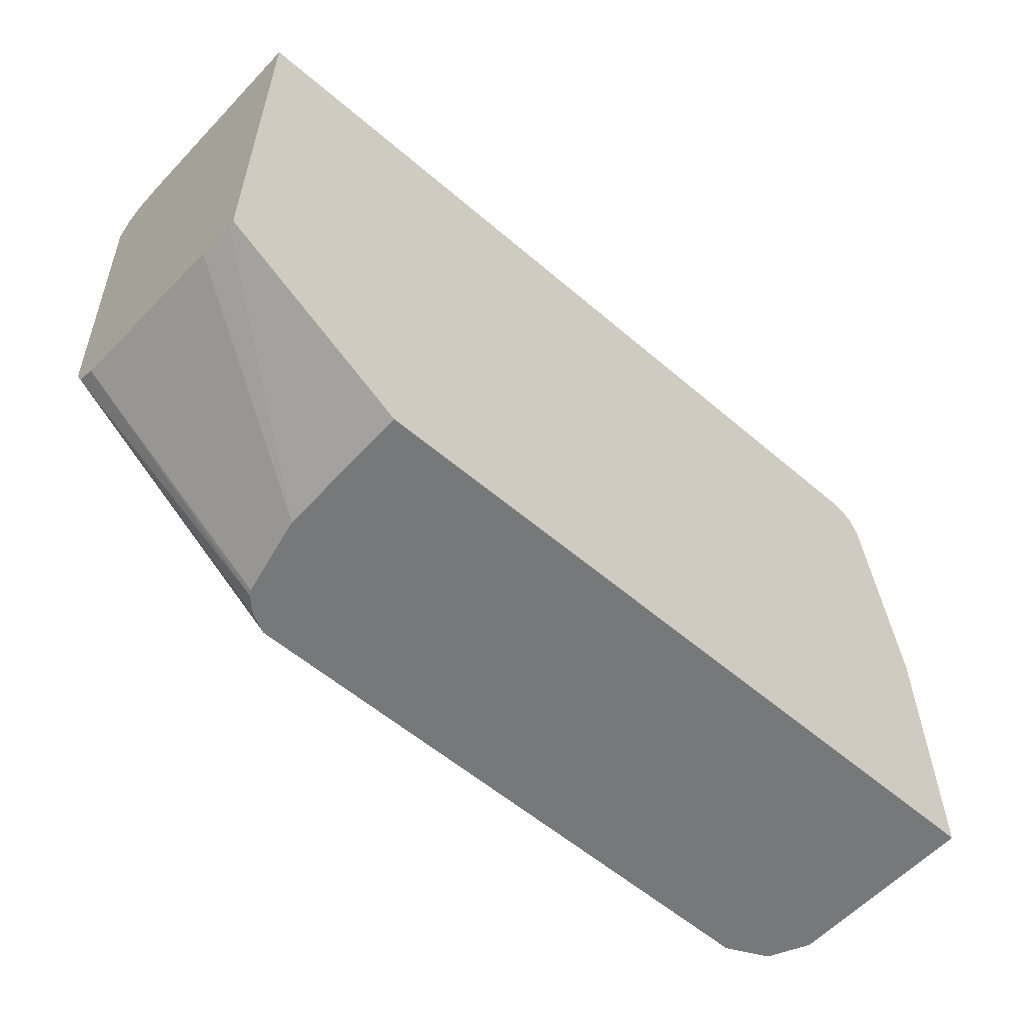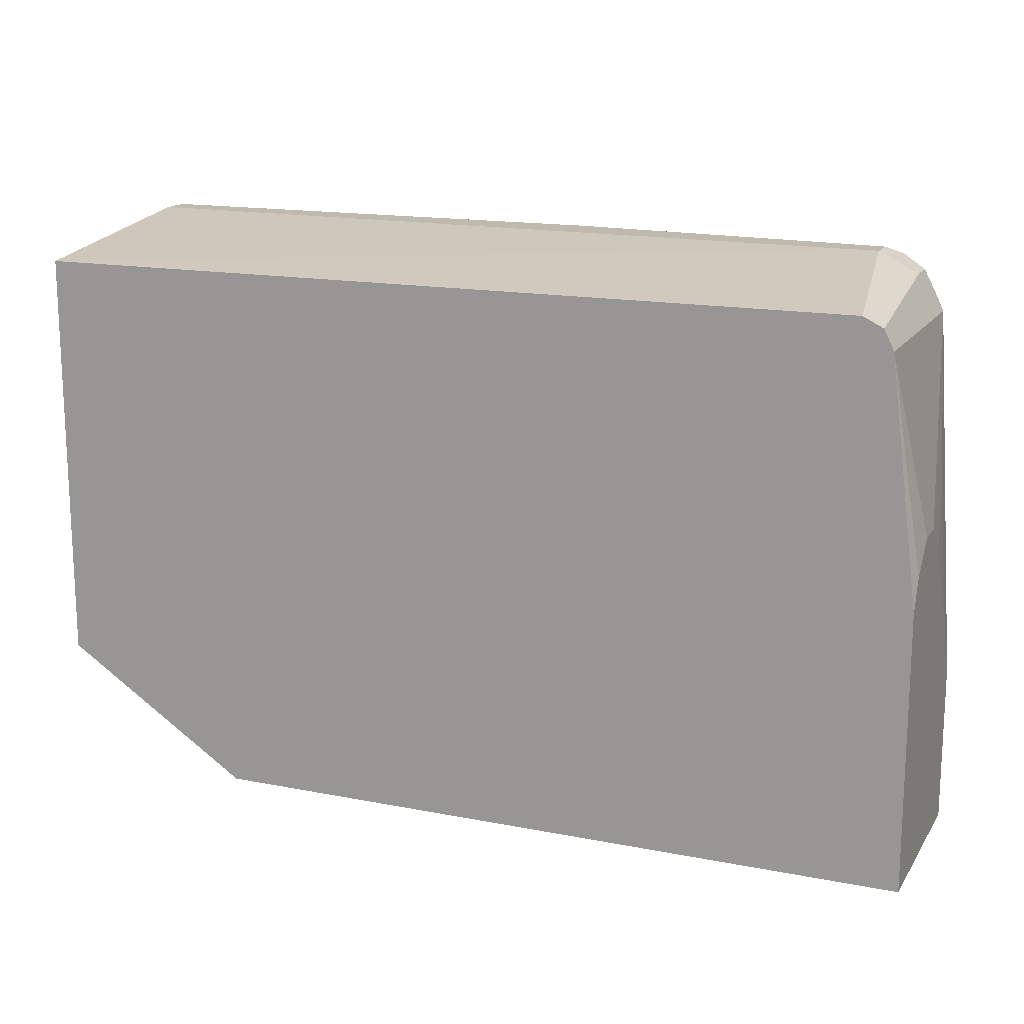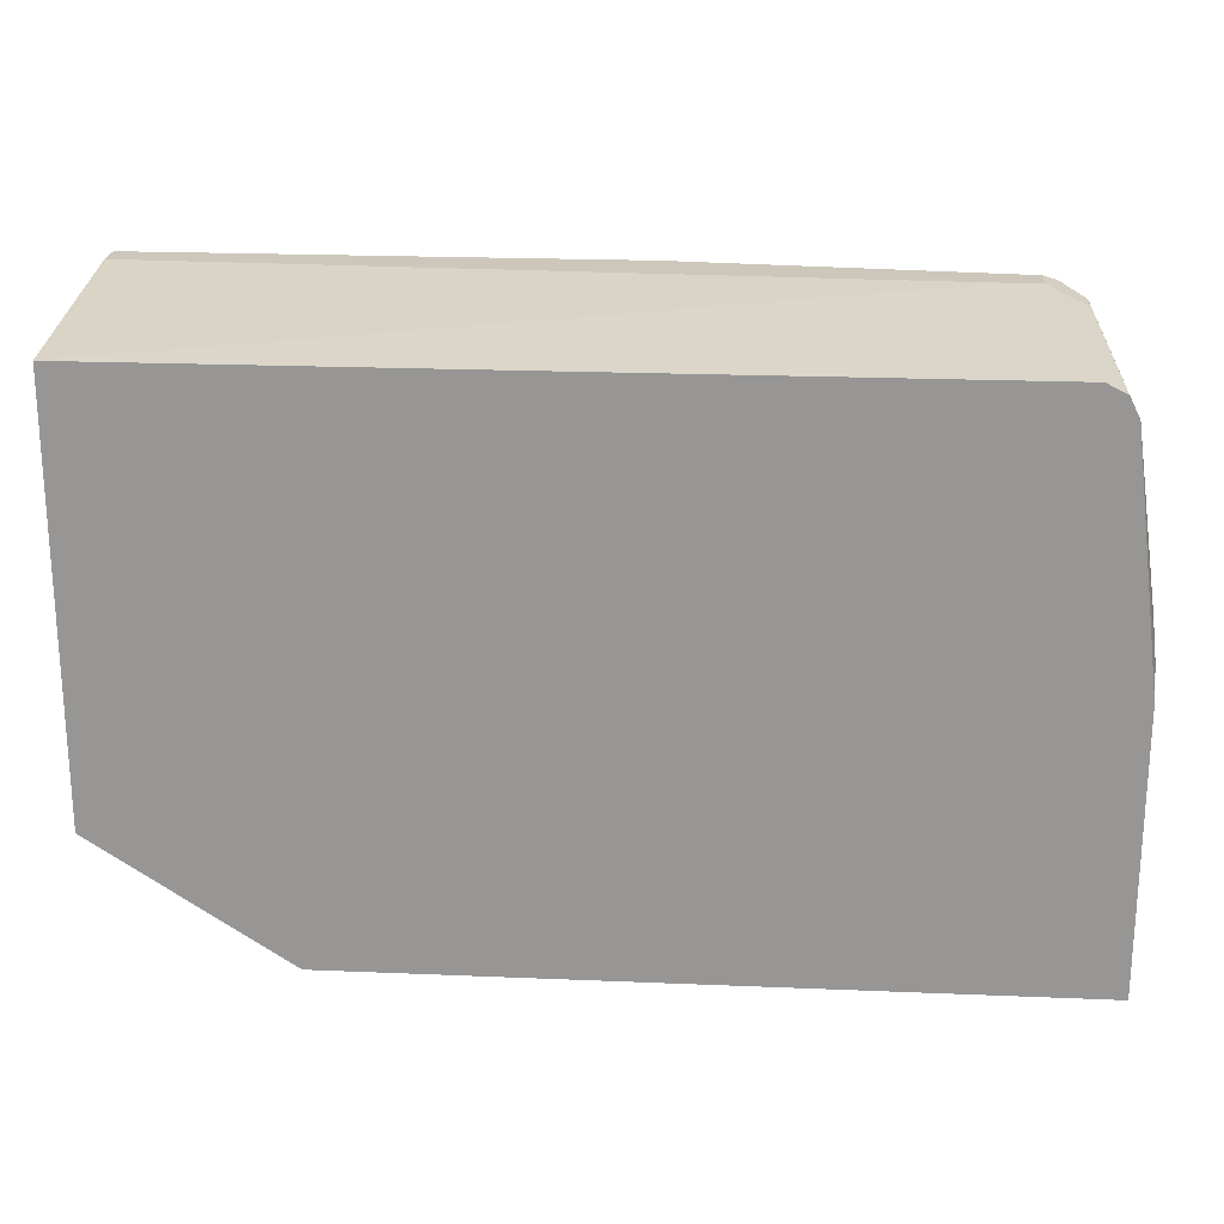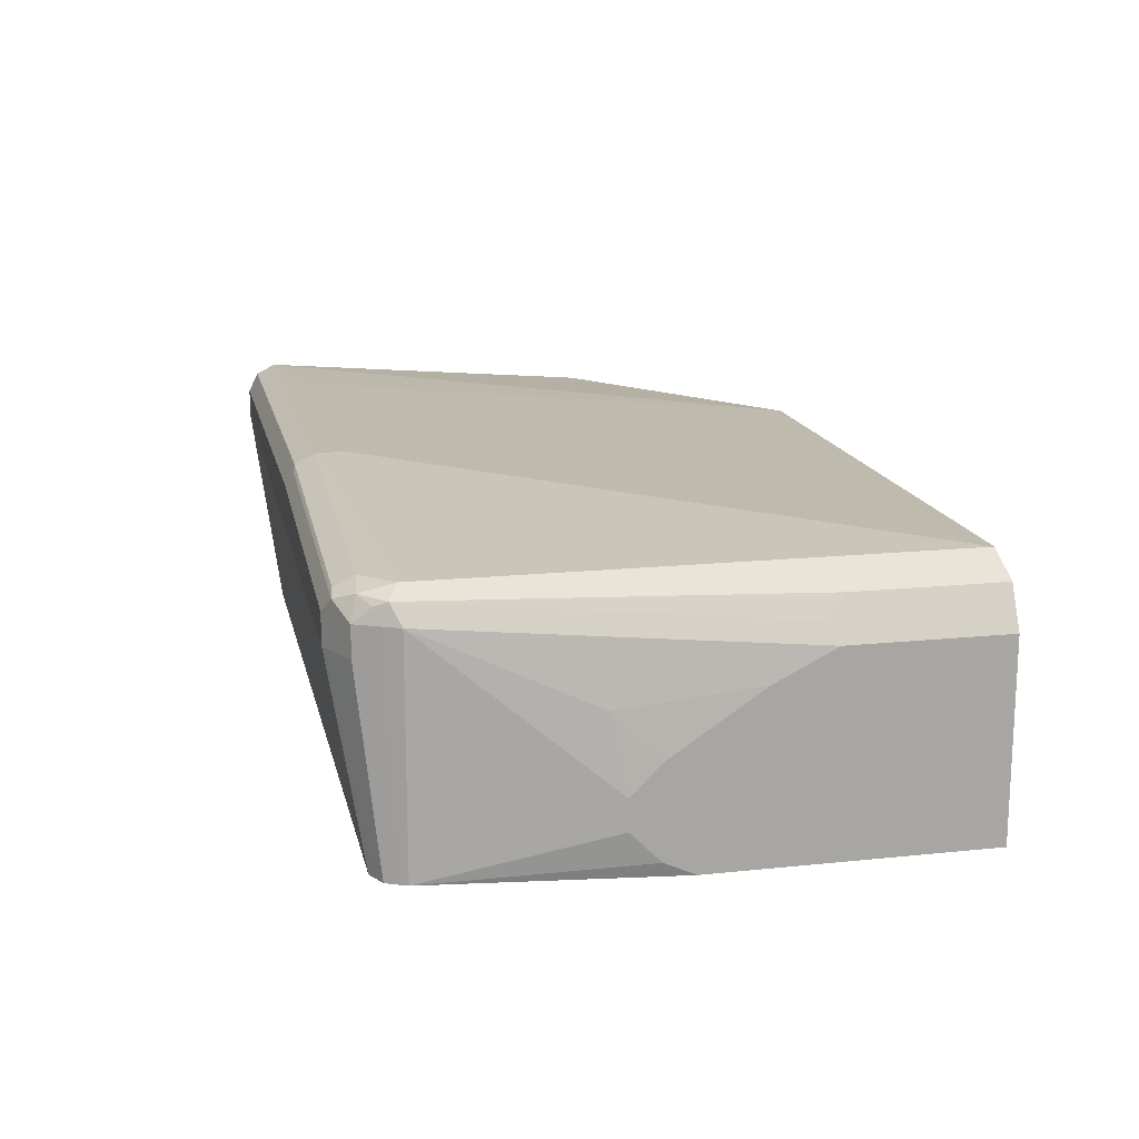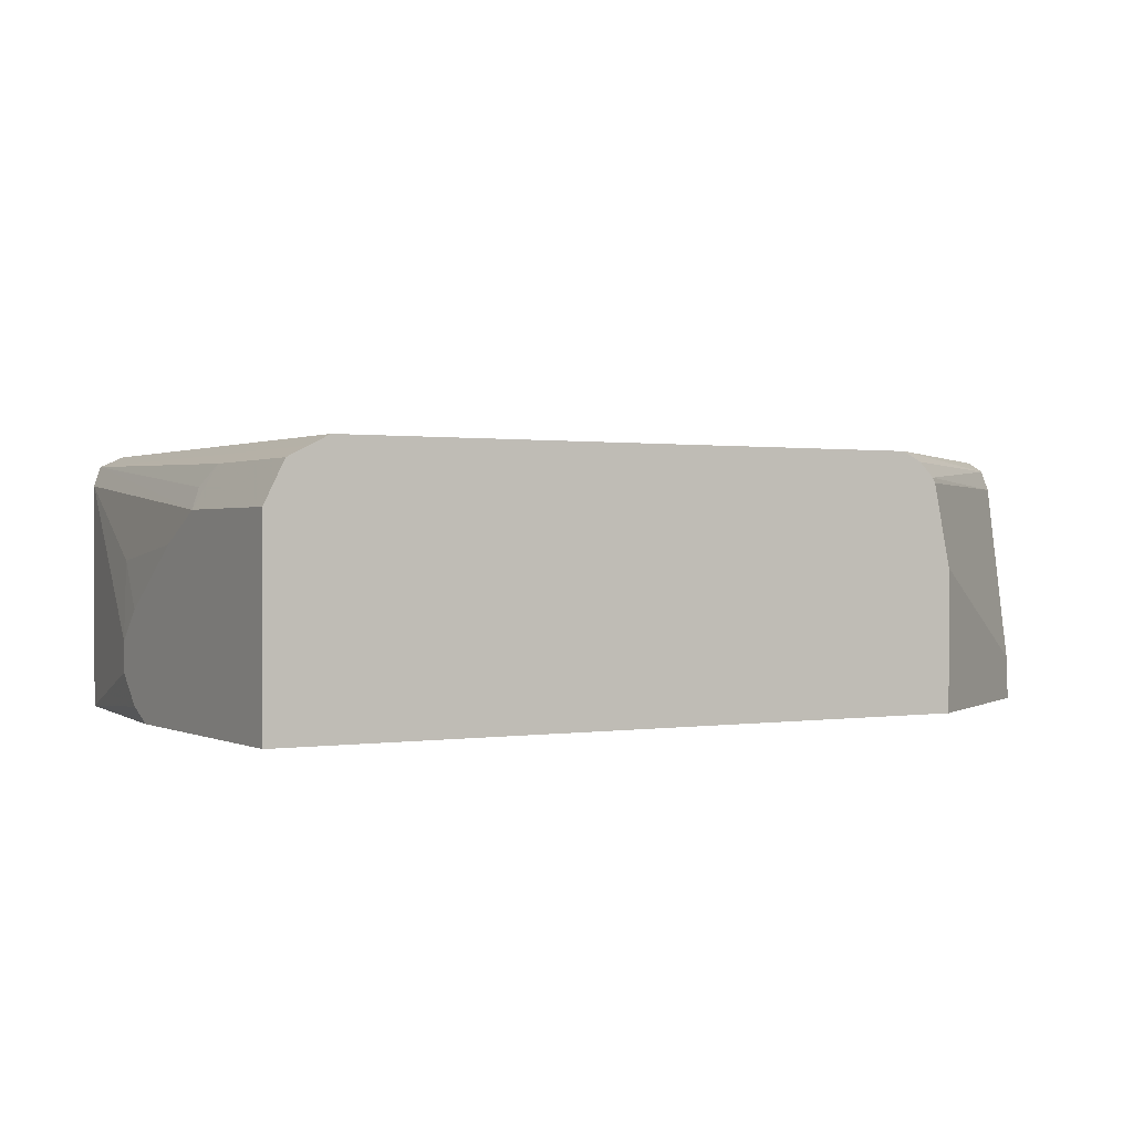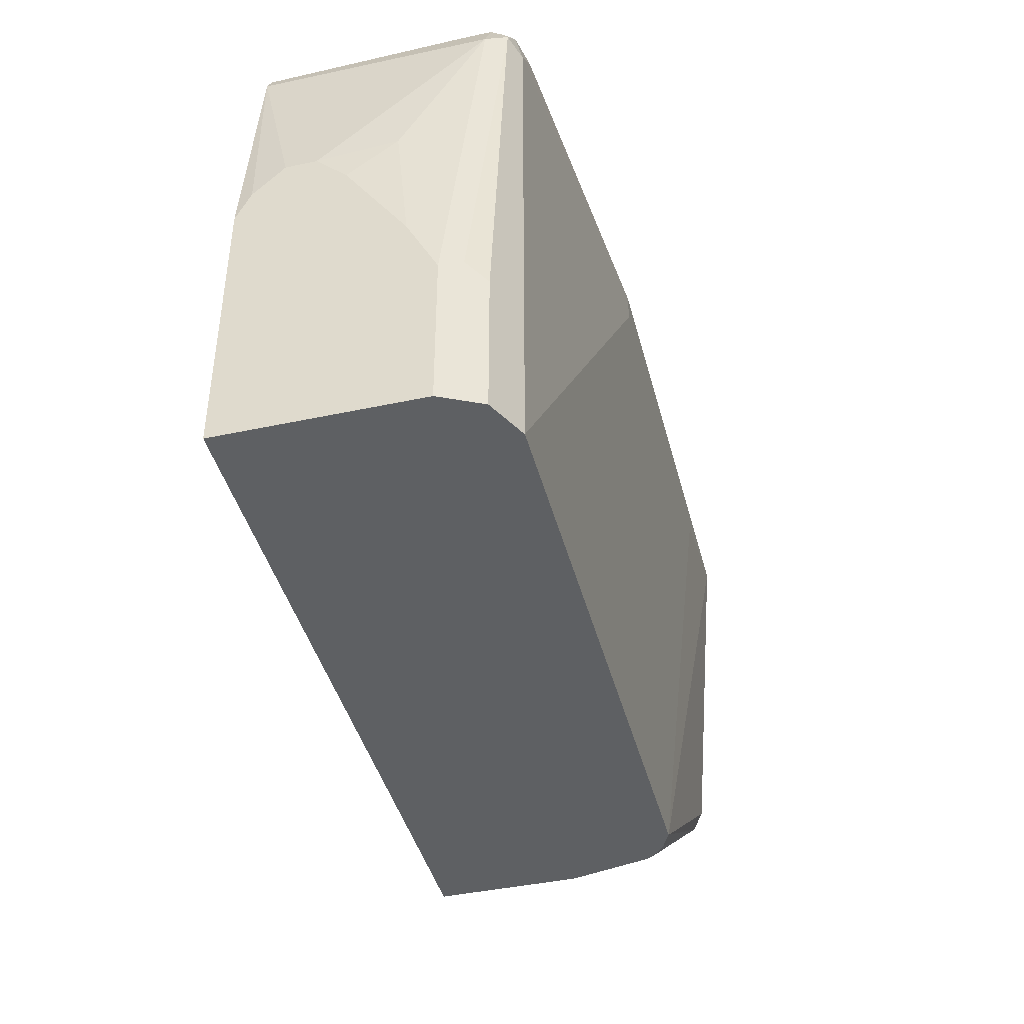
<metadata>
{"format":"obj","ext":"obj","renderer":"f3d","projection":"perspective","resolution":1024,"background":"white","views":[{"elev":-57.3,"azim":-41.7,"up":"+Z"},{"elev":15.6,"azim":22.4,"up":"+Z"},{"elev":21.5,"azim":4.2,"up":"+Z"},{"elev":15.8,"azim":77.7,"up":"+Y"},{"elev":0.5,"azim":149.3,"up":"+Y"},{"elev":-42.4,"azim":104.4,"up":"+Z"}]}
</metadata>
<code>
v 0.4778 0.43 0.4259
v 0.4778 0.327 0.4259
v 0.4672 0.4512 0.4259
v 0.4778 0.43 0.5096
v 0.4778 0.327 0.5733
v 0.09762 0.327 0.4259
v 0.4672 0.4512 0.5043
v 0.4565 0.4565 0.4259
v 0.4778 0.4141 0.5415
v 0.4724 0.4406 0.5149
v 0.4565 0.4565 0.706
v 0.4618 0.4459 0.7007
v 0.4778 0.3344 0.5892
v 0.4618 0.327 0.7007
v -0.004435 0.327 0.4928
v 0.09762 0.4023 0.4259
v 0.4459 0.4618 0.4259
v 0.4738 0.4061 0.6131
v 0.4778 0.3822 0.5892
v 0.4538 0.4539 0.7126
v 0.4512 0.4459 0.722
v 0.4565 0.4459 0.7113
v 0.4459 0.4618 0.7007
v 0.4459 0.4579 0.7186
v 0.4778 0.3663 0.6052
v 0.4594 0.327 0.7057
v 0.4778 0.3504 0.6052
v -0.004435 0.327 0.7166
v -0.004435 0.33 0.4928
v 0.1071 0.4459 0.4259
v -0.004435 0.3504 0.4937
v 0.2548 0.4778 0.7007
v 0.1274 0.4618 0.4259
v 0.4512 0.43 0.722
v 0.4379 0.4539 0.7286
v 0.43 0.4459 0.7326
v 0.4565 0.327 0.7113
v 0.43 0.4618 0.7166
v 0.2548 0.4778 0.7166
v 0.43 0.4565 0.7273
v -0.004435 0.4459 0.7326
v 0.4459 0.327 0.7166
v 0.414 0.43 0.7326
v 0.1085 0.4487 0.4259
v -0.004435 0.4459 0.5096
v 0.06373 0.4778 0.7007
v 0.1168 0.4565 0.4259
v -0.004435 0.4565 0.5149
v -0.004435 0.4574 0.5166
v -0.004435 0.4618 0.5256
v -0.004435 0.4778 0.7166
v 0.4516 0.327 0.7138
v 0.43 0.43 0.7326
v 0.2627 0.4698 0.7286
v 0.2548 0.4618 0.7326
v 0.2548 0.4725 0.7273
v -0.004435 0.4763 0.7196
v -0.004435 0.4618 0.7326
v -0.004435 0.4725 0.7273
f 21 36 53
f 21 53 34
f 22 37 26
f 23 38 24
f 24 38 40
f 23 39 38
f 24 40 35
f 28 42 53
f 21 35 36
f 28 53 43
f 28 43 41
f 21 24 35
f 17 32 39
f 21 34 37
f 20 24 21
f 18 25 19
f 17 46 32
f 17 33 46
f 17 39 23
f 16 31 30
f 16 29 31
f 15 31 29
f 15 45 31
f 30 31 45
f 15 48 45
f 21 37 22
f 30 45 44
f 38 56 40
f 32 51 39
f 15 49 48
f 55 59 58
f 55 56 59
f 56 57 59
f 54 56 55
f 44 48 47
f 44 45 48
f 42 52 53
f 39 57 56
f 39 51 57
f 38 39 56
f 36 43 53
f 32 46 51
f 36 41 43
f 36 55 58
f 35 55 36
f 35 54 55
f 35 56 54
f 35 40 56
f 34 53 52
f 34 52 37
f 33 51 46
f 33 50 51
f 33 49 50
f 33 48 49
f 33 47 48
f 36 58 41
f 15 50 49
f 1 16 30
f 15 57 51
f 2 15 6
f 2 28 15
f 2 42 28
f 2 52 42
f 2 37 52
f 2 26 37
f 2 14 26
f 2 5 14
f 1 5 2
f 1 13 5
f 1 27 13
f 1 19 25
f 1 9 19
f 1 4 9
f 1 7 4
f 1 3 7
f 1 8 3
f 1 17 8
f 1 33 17
f 1 47 33
f 1 44 47
f 1 30 44
f 1 6 16
f 1 2 6
f 15 51 50
f 3 8 11
f 3 11 7
f 1 25 27
f 4 10 11
f 4 7 10
f 15 58 59
f 15 41 58
f 15 28 41
f 13 27 14
f 12 27 25
f 12 14 27
f 12 26 14
f 12 22 26
f 12 25 18
f 11 24 20
f 11 23 24
f 11 22 12
f 15 59 57
f 4 11 12
f 11 21 22
f 4 12 9
f 5 13 14
f 6 29 16
f 7 11 10
f 6 15 29
f 8 23 11
f 9 12 18
f 9 18 19
f 11 20 21
f 8 17 23

</code>
